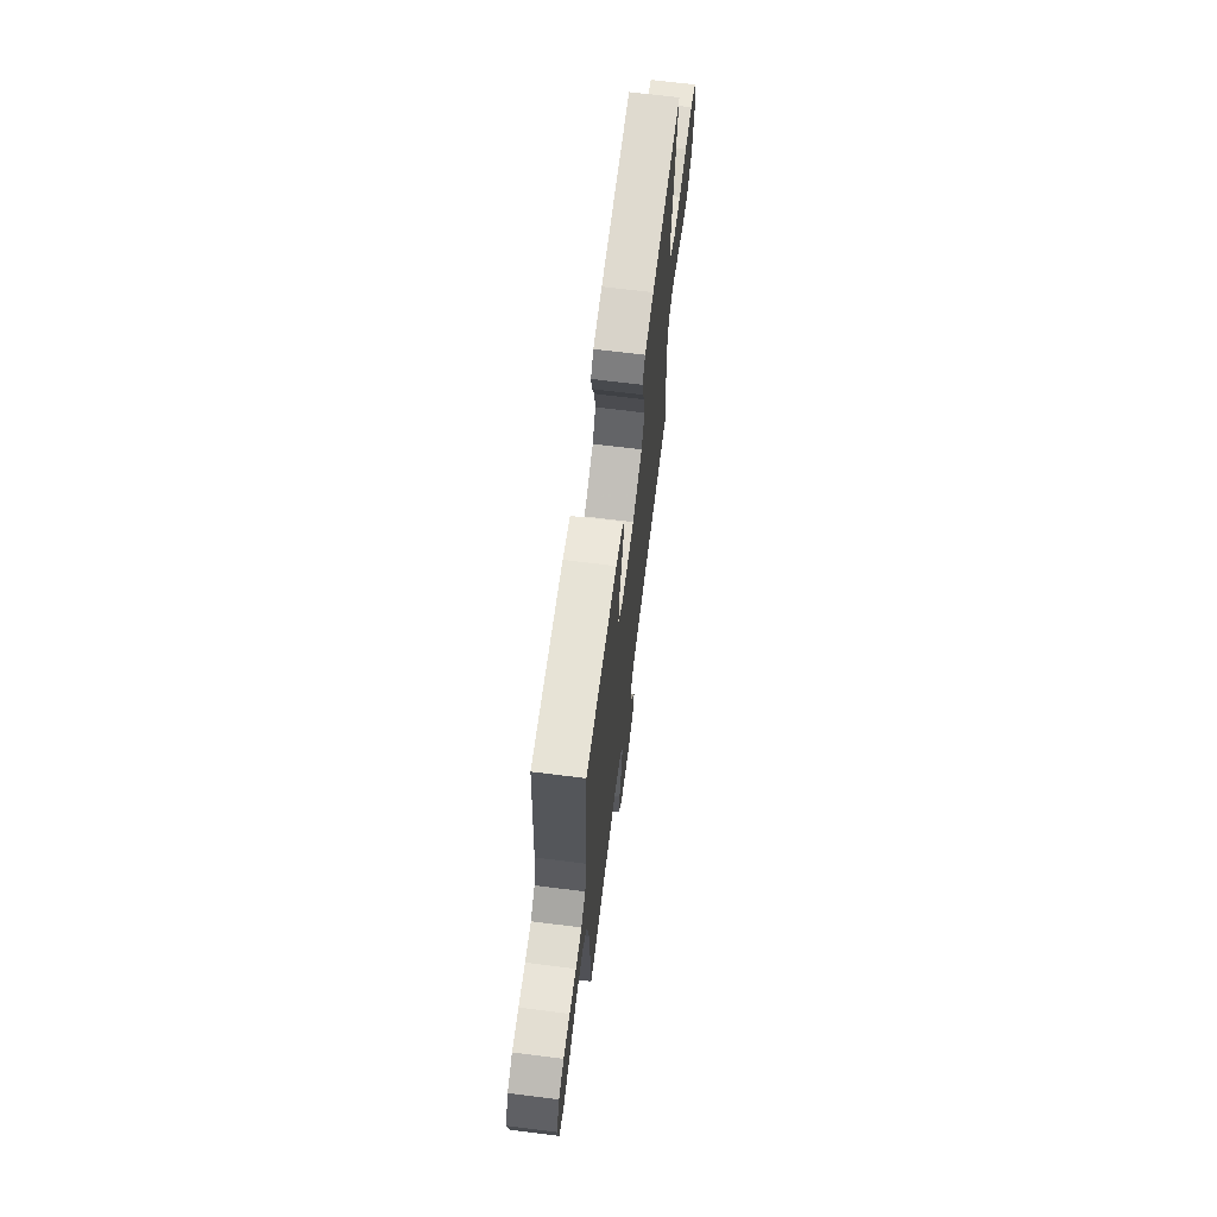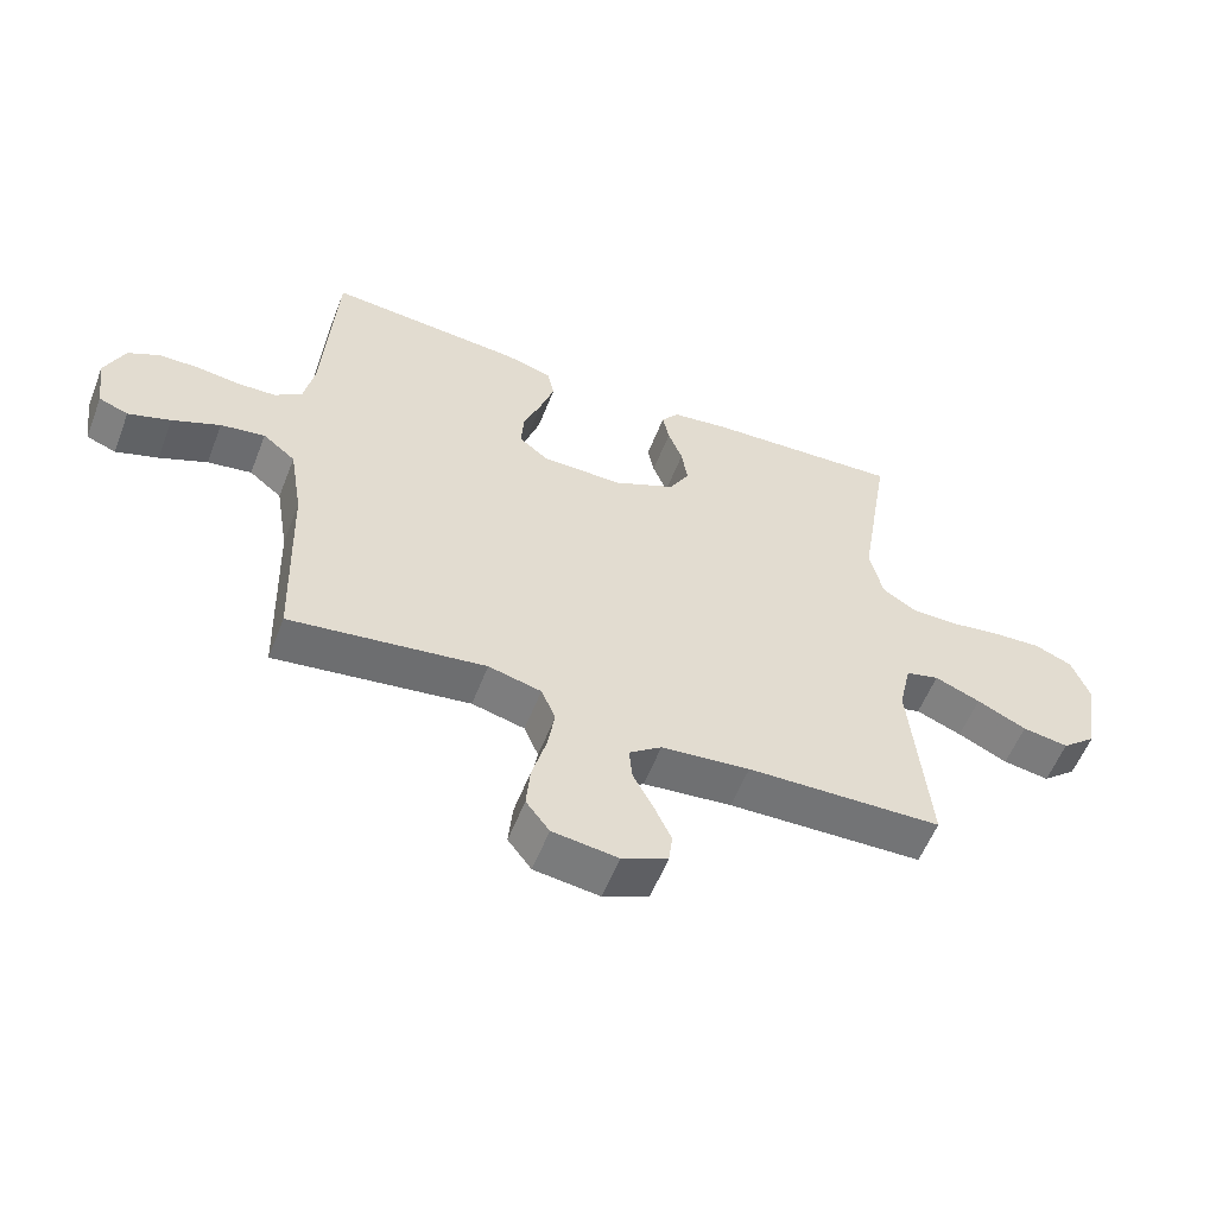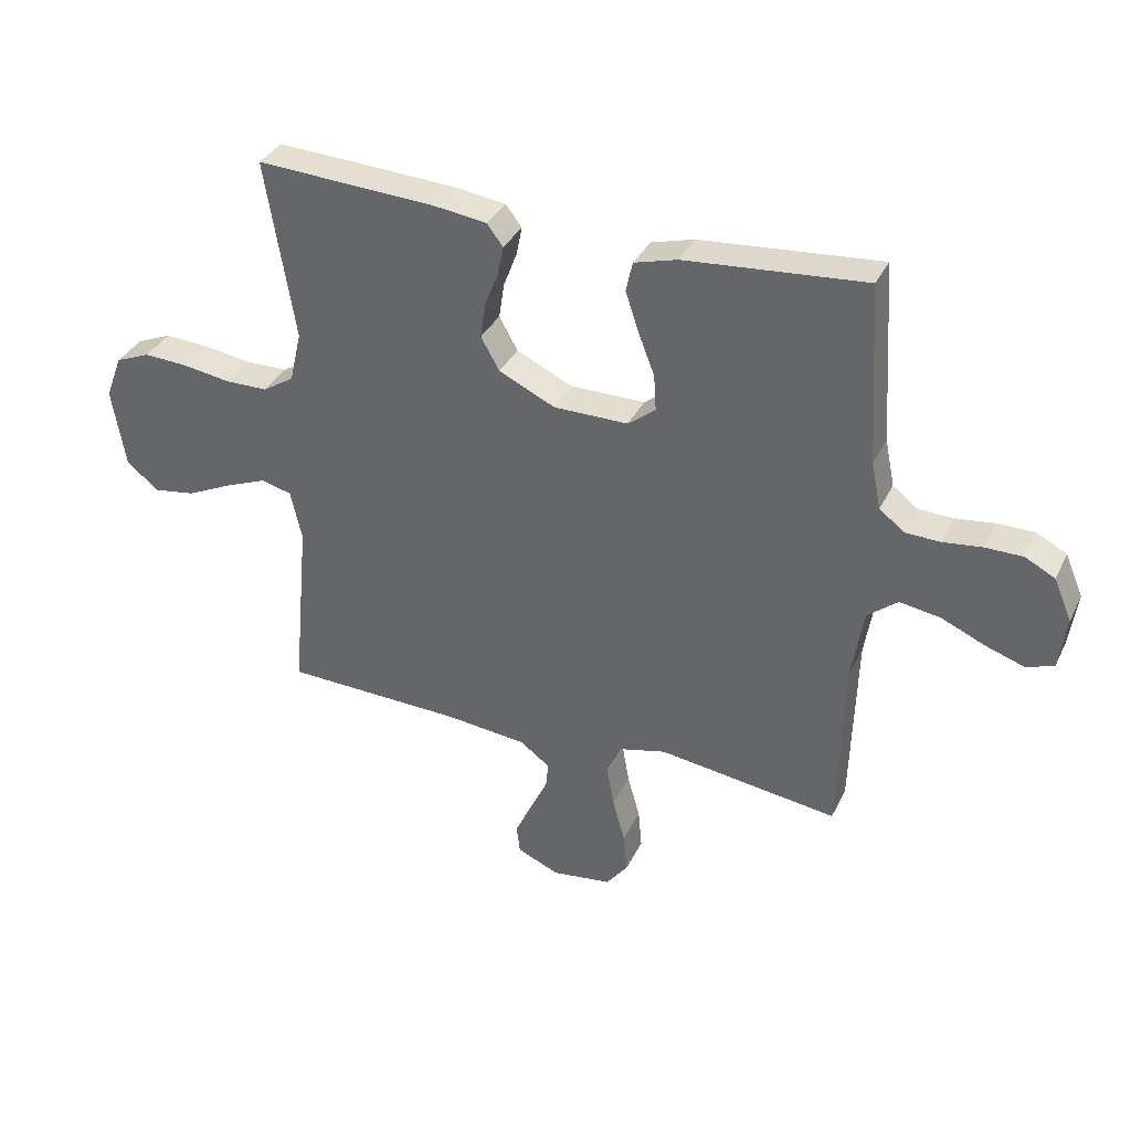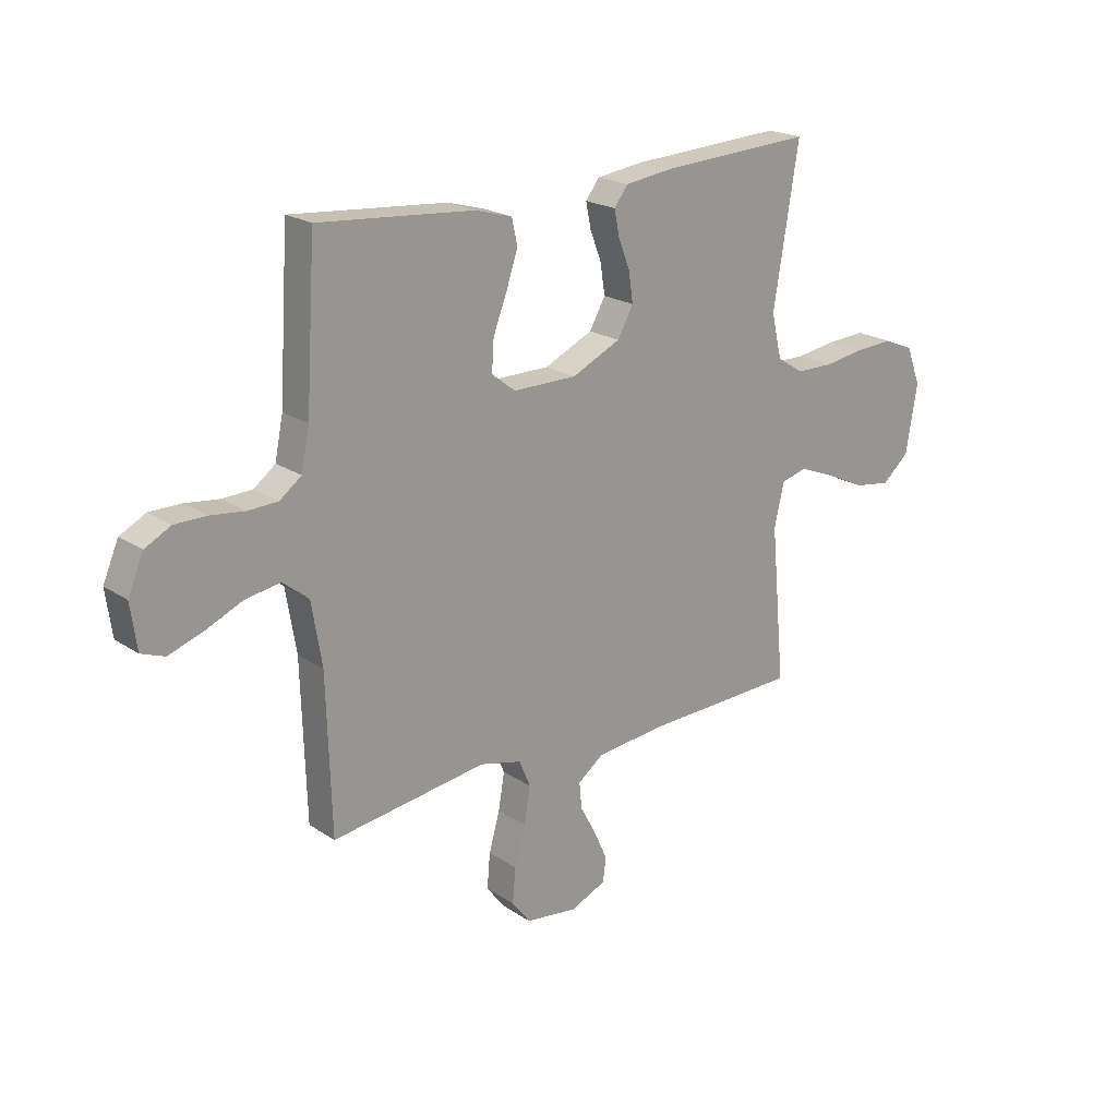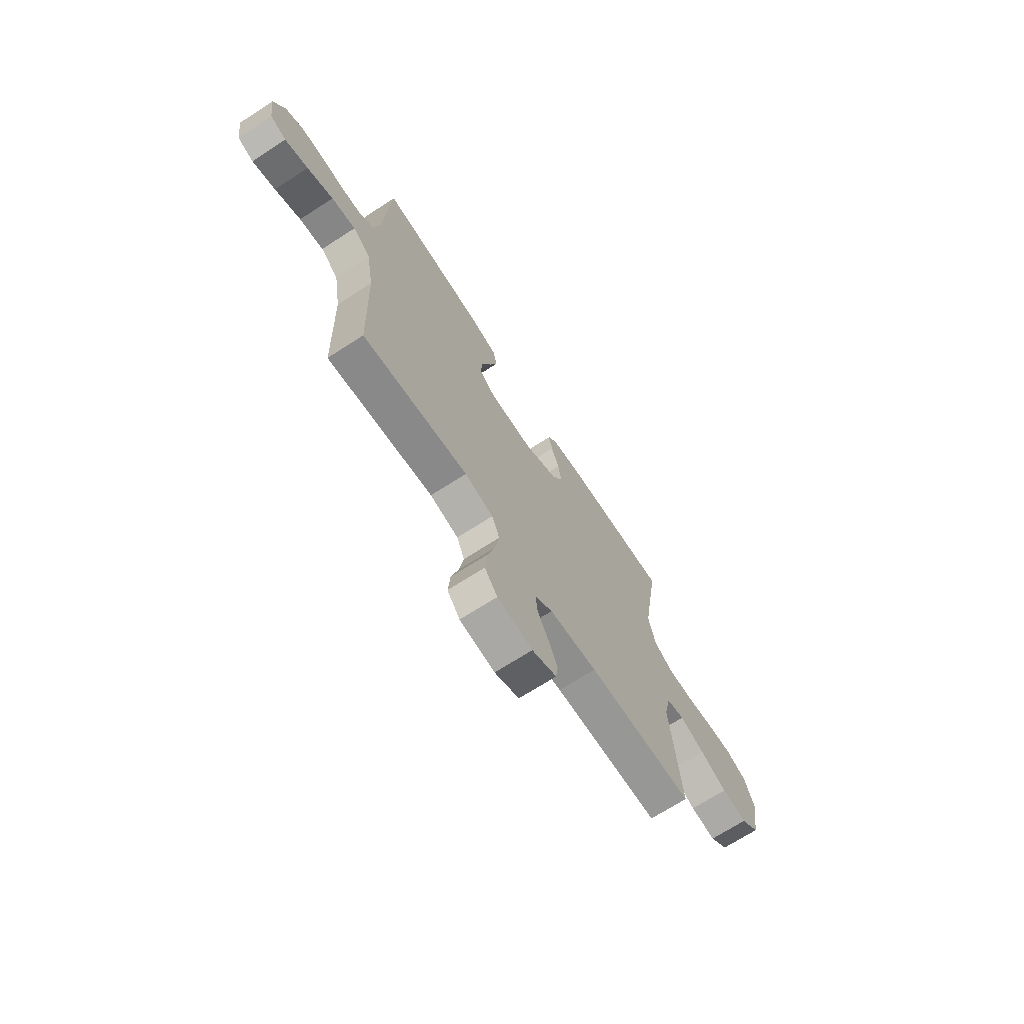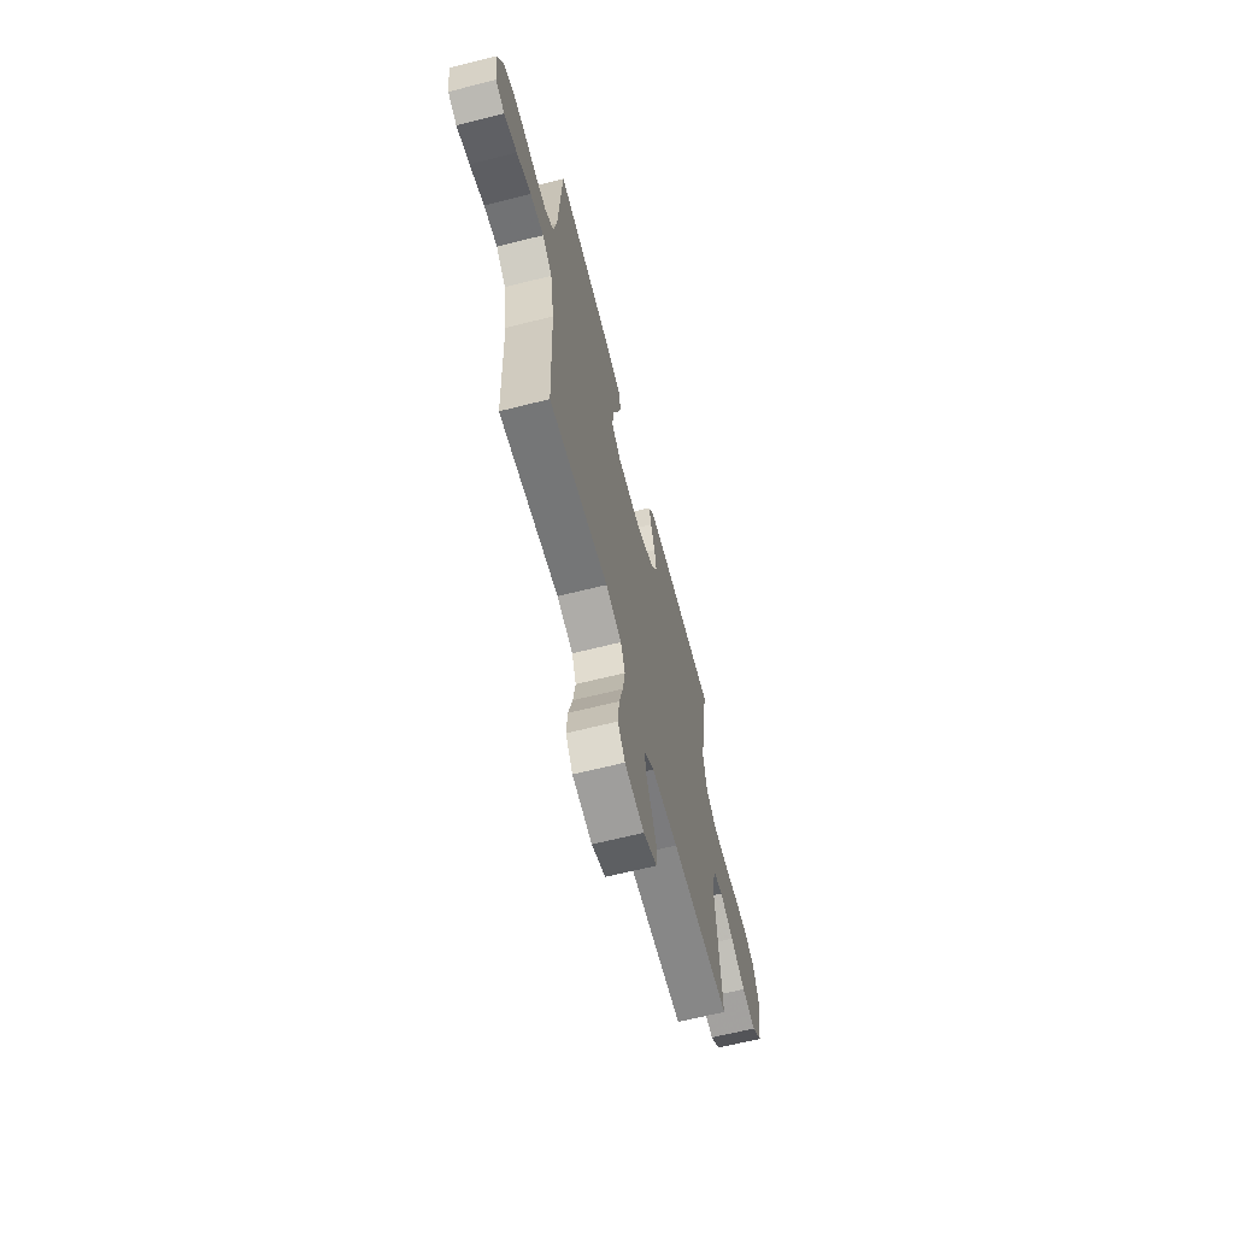
<metadata>
{"format":"obj","ext":"obj","renderer":"f3d","projection":"perspective","resolution":1024,"background":"white","views":[{"elev":67.6,"azim":97.2,"up":"+Z"},{"elev":-56.6,"azim":158.8,"up":"+Z"},{"elev":35.0,"azim":23.2,"up":"+Z"},{"elev":20.8,"azim":139.9,"up":"+Z"},{"elev":-69.4,"azim":122.9,"up":"+Z"},{"elev":-64.1,"azim":104.3,"up":"+Z"}]}
</metadata>
<code>
v -0.5 0.07 -0.5
v -0.472 0.07 -0.2
v -0.491 0.07 -0.116
v -0.542 0.07 -0.103
v -0.612 0.07 -0.131
v -0.688 0.07 -0.167
v -0.759 0.07 -0.178
v -0.812 0.07 -0.133
v -0.834 0.07 0
v -0.806 0.07 0.073
v -0.748 0.07 0.097
v -0.674 0.07 0.093
v -0.595 0.07 0.081
v -0.523 0.07 0.082
v -0.471 0.07 0.115
v -0.451 0.07 0.2
v -0.5 0.07 0.5
v -0.2 0.07 0.484
v -0.111 0.07 0.472
v -0.084 0.07 0.437
v -0.094 0.07 0.388
v -0.116 0.07 0.331
v -0.125 0.07 0.272
v -0.094 0.07 0.217
v 0 0.07 0.173
v 0.124 0.07 0.173
v 0.17 0.07 0.209
v 0.166 0.07 0.269
v 0.139 0.07 0.339
v 0.117 0.07 0.405
v 0.128 0.07 0.455
v 0.2 0.07 0.475
v 0.5 0.07 0.5
v 0.519 0.07 0.2
v 0.535 0.07 0.122
v 0.577 0.07 0.09
v 0.635 0.07 0.088
v 0.7 0.07 0.096
v 0.762 0.07 0.096
v 0.812 0.07 0.07
v 0.842 0.07 0
v 0.83 0.07 -0.087
v 0.785 0.07 -0.104
v 0.72 0.07 -0.082
v 0.647 0.07 -0.05
v 0.579 0.07 -0.039
v 0.529 0.07 -0.079
v 0.509 0.07 -0.2
v 0.5 0.07 -0.5
v 0.2 0.07 -0.459
v 0.119 0.07 -0.479
v 0.097 0.07 -0.531
v 0.109 0.07 -0.601
v 0.13 0.07 -0.676
v 0.136 0.07 -0.743
v 0.1 0.07 -0.79
v 0 0.07 -0.803
v -0.07 0.07 -0.773
v -0.076 0.07 -0.726
v -0.05 0.07 -0.669
v -0.019 0.07 -0.611
v -0.014 0.07 -0.56
v -0.064 0.07 -0.523
v -0.2 0.07 -0.509
v -0.5 0 -0.5
v -0.472 0 -0.2
v -0.491 0 -0.116
v -0.542 0 -0.103
v -0.612 0 -0.131
v -0.688 0 -0.167
v -0.759 0 -0.178
v -0.812 0 -0.133
v -0.834 0 0
v -0.806 0 0.073
v -0.748 0 0.097
v -0.674 0 0.093
v -0.595 0 0.081
v -0.523 0 0.082
v -0.471 0 0.115
v -0.451 0 0.2
v -0.5 0 0.5
v -0.2 0 0.484
v -0.111 0 0.472
v -0.084 0 0.437
v -0.094 0 0.388
v -0.116 0 0.331
v -0.125 0 0.272
v -0.094 0 0.217
v 0 0 0.173
v 0.124 0 0.173
v 0.17 0 0.209
v 0.166 0 0.269
v 0.139 0 0.339
v 0.117 0 0.405
v 0.128 0 0.455
v 0.2 0 0.475
v 0.5 0 0.5
v 0.519 0 0.2
v 0.535 0 0.122
v 0.577 0 0.09
v 0.635 0 0.088
v 0.7 0 0.096
v 0.762 0 0.096
v 0.812 0 0.07
v 0.842 0 0
v 0.83 0 -0.087
v 0.785 0 -0.104
v 0.72 0 -0.082
v 0.647 0 -0.05
v 0.579 0 -0.039
v 0.529 0 -0.079
v 0.509 0 -0.2
v 0.5 0 -0.5
v 0.2 0 -0.459
v 0.119 0 -0.479
v 0.097 0 -0.531
v 0.109 0 -0.601
v 0.13 0 -0.676
v 0.136 0 -0.743
v 0.1 0 -0.79
v 0 0 -0.803
v -0.07 0 -0.773
v -0.076 0 -0.726
v -0.05 0 -0.669
v -0.019 0 -0.611
v -0.014 0 -0.56
v -0.064 0 -0.523
v -0.2 0 -0.509
f 58 59 60 61
f 56 57 58 61
f 56 61 62
f 53 54 55 56
f 52 53 56 62
f 51 52 62 63
f 48 49 50
f 47 48 50 51
f 42 43 44 45
f 40 41 42 45
f 40 45 46
f 37 38 39 40
f 36 37 40 46
f 35 36 46 47
f 31 32 33 34
f 28 29 30 31
f 28 31 34 35
f 19 20 21 22
f 19 22 23
f 16 17 18 19
f 15 16 19 23
f 14 15 23 24
f 10 11 12 13
f 10 13 14
f 9 10 14
f 8 9 14
f 5 6 7 8
f 4 5 8 14
f 3 4 14 24
f 64 1 2
f 27 28 35 47
f 26 27 47 51
f 25 26 51 63
f 24 25 63 64
f 2 3 24 64
f 125 124 123 122
f 125 122 121 120
f 126 125 120
f 120 119 118 117
f 126 120 117 116
f 127 126 116 115
f 114 113 112
f 115 114 112 111
f 109 108 107 106
f 109 106 105 104
f 110 109 104
f 104 103 102 101
f 110 104 101 100
f 111 110 100 99
f 98 97 96 95
f 95 94 93 92
f 99 98 95 92
f 86 85 84 83
f 87 86 83
f 83 82 81 80
f 87 83 80 79
f 88 87 79 78
f 77 76 75 74
f 78 77 74
f 78 74 73
f 78 73 72
f 72 71 70 69
f 78 72 69 68
f 88 78 68 67
f 66 65 128
f 111 99 92 91
f 115 111 91 90
f 127 115 90 89
f 128 127 89 88
f 128 88 67 66
f 1 65 66 2
f 2 66 67 3
f 3 67 68 4
f 4 68 69 5
f 5 69 70 6
f 6 70 71 7
f 7 71 72 8
f 8 72 73 9
f 9 73 74 10
f 10 74 75 11
f 11 75 76 12
f 12 76 77 13
f 13 77 78 14
f 14 78 79 15
f 15 79 80 16
f 16 80 81 17
f 17 81 82 18
f 18 82 83 19
f 19 83 84 20
f 20 84 85 21
f 21 85 86 22
f 22 86 87 23
f 23 87 88 24
f 24 88 89 25
f 25 89 90 26
f 26 90 91 27
f 27 91 92 28
f 28 92 93 29
f 29 93 94 30
f 30 94 95 31
f 31 95 96 32
f 32 96 97 33
f 33 97 98 34
f 34 98 99 35
f 35 99 100 36
f 36 100 101 37
f 37 101 102 38
f 38 102 103 39
f 39 103 104 40
f 40 104 105 41
f 41 105 106 42
f 42 106 107 43
f 43 107 108 44
f 44 108 109 45
f 45 109 110 46
f 46 110 111 47
f 47 111 112 48
f 48 112 113 49
f 49 113 114 50
f 50 114 115 51
f 51 115 116 52
f 52 116 117 53
f 53 117 118 54
f 54 118 119 55
f 55 119 120 56
f 56 120 121 57
f 57 121 122 58
f 58 122 123 59
f 59 123 124 60
f 60 124 125 61
f 61 125 126 62
f 62 126 127 63
f 63 127 128 64
f 64 128 65 1

</code>
